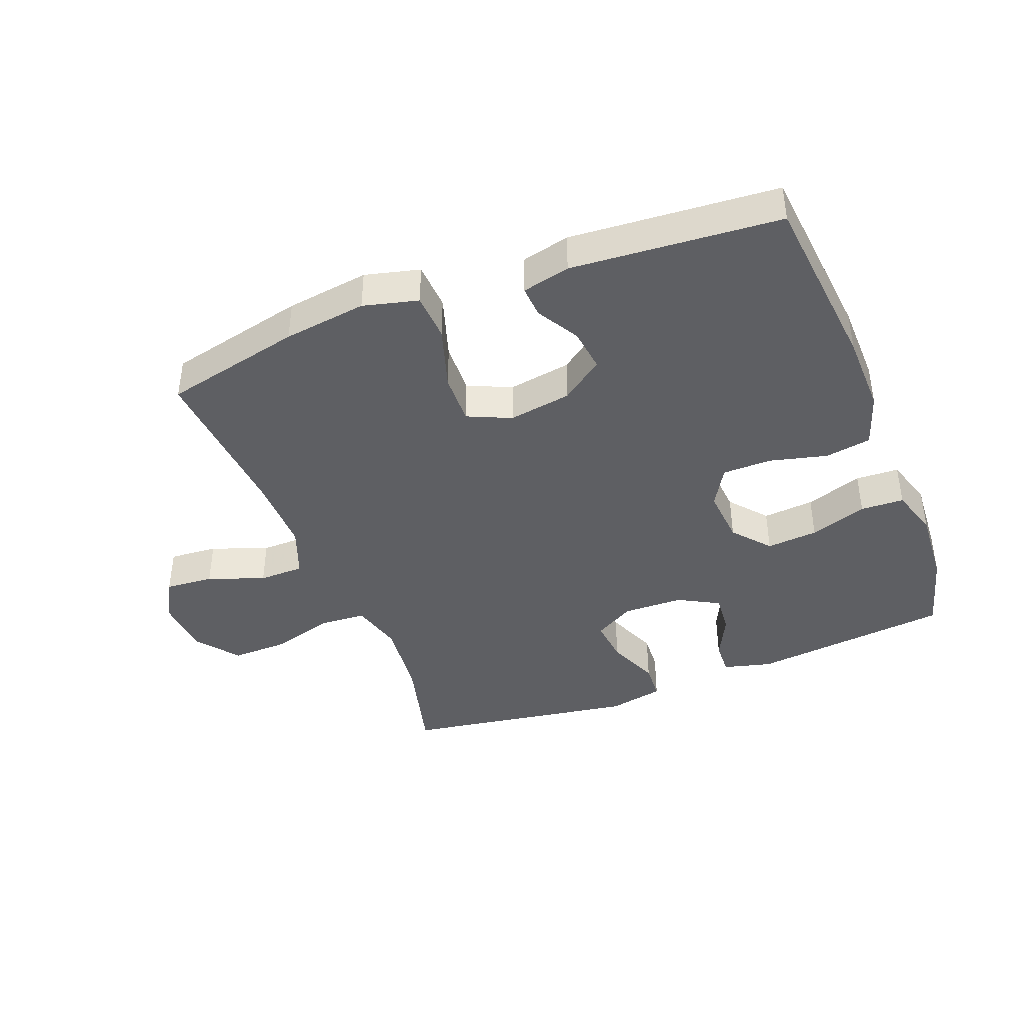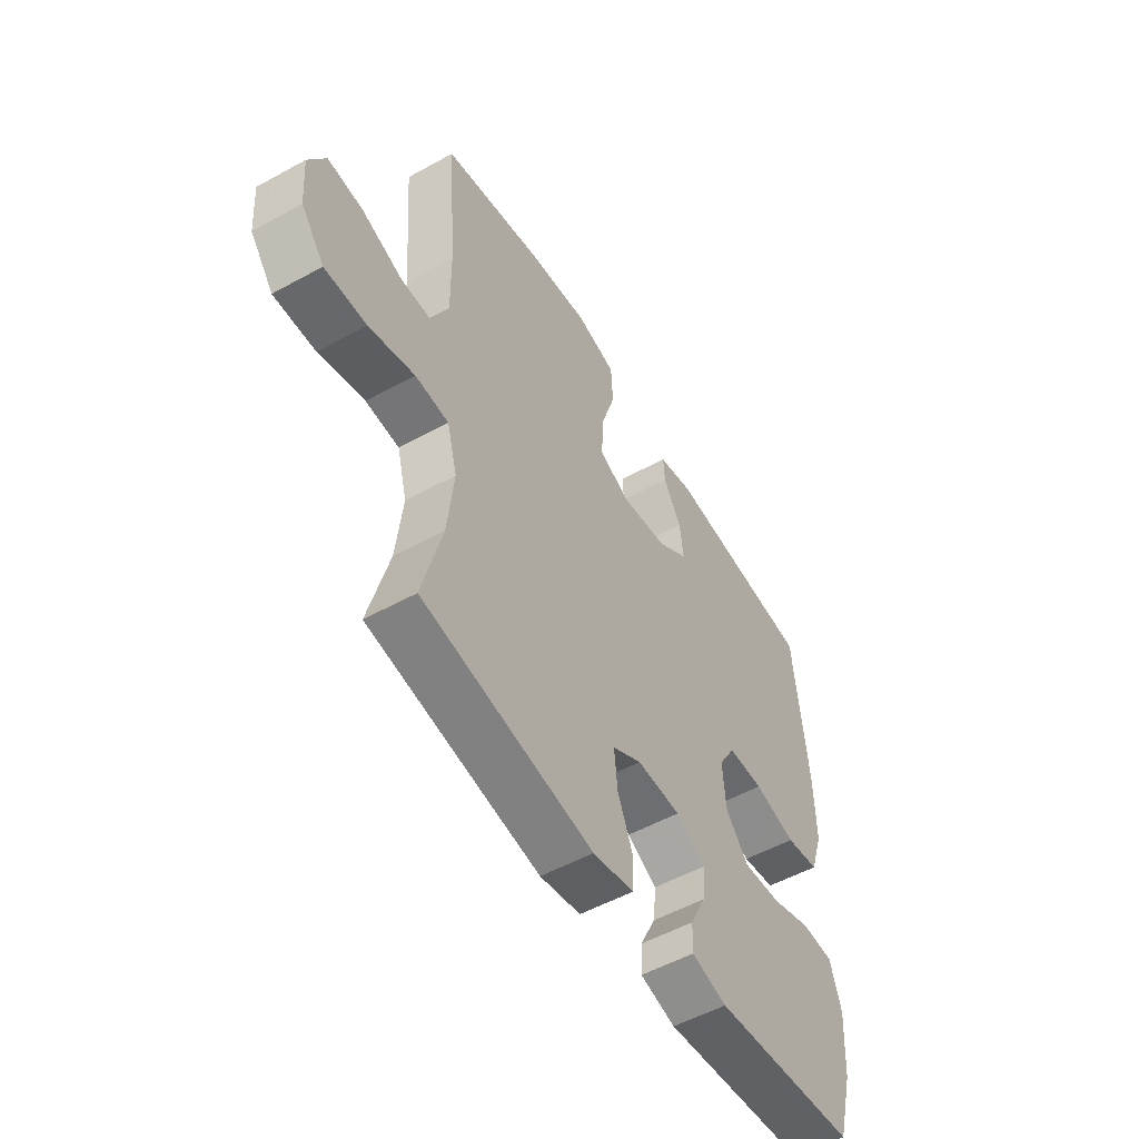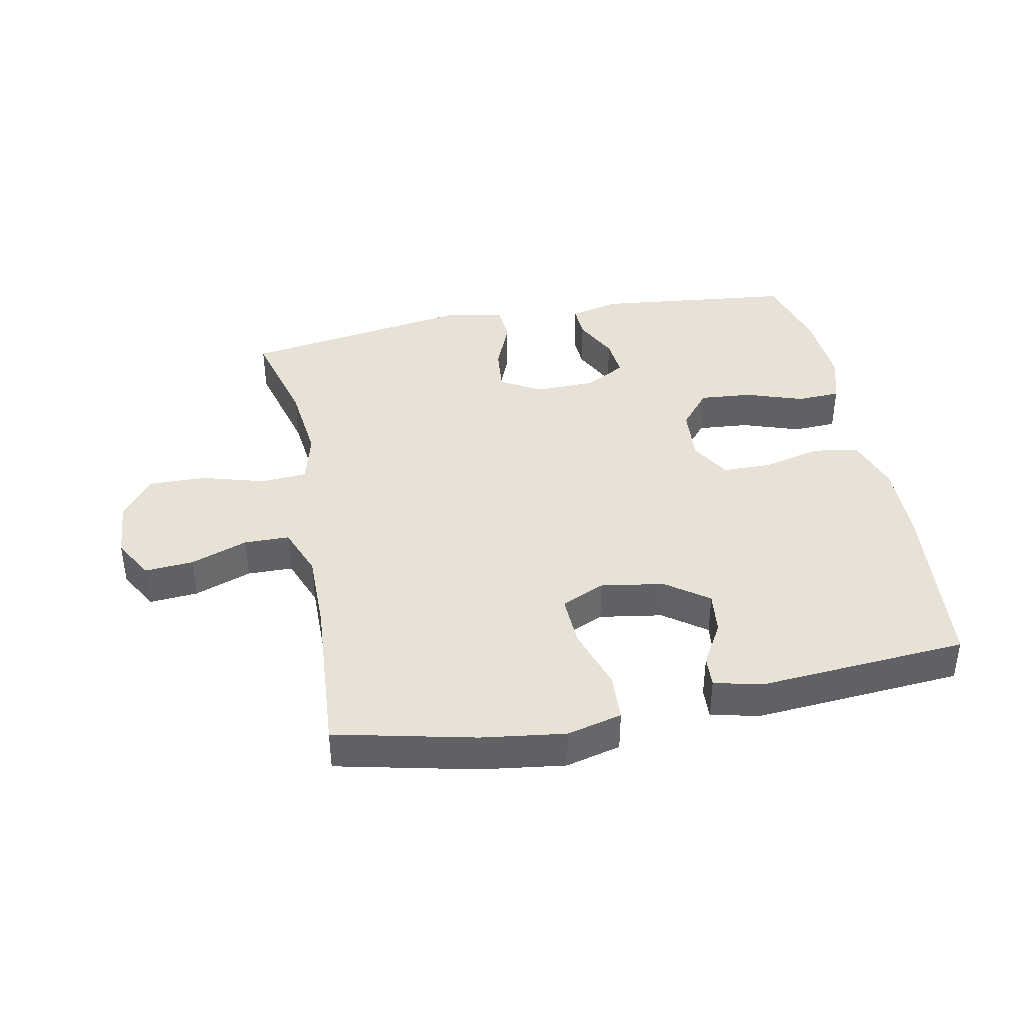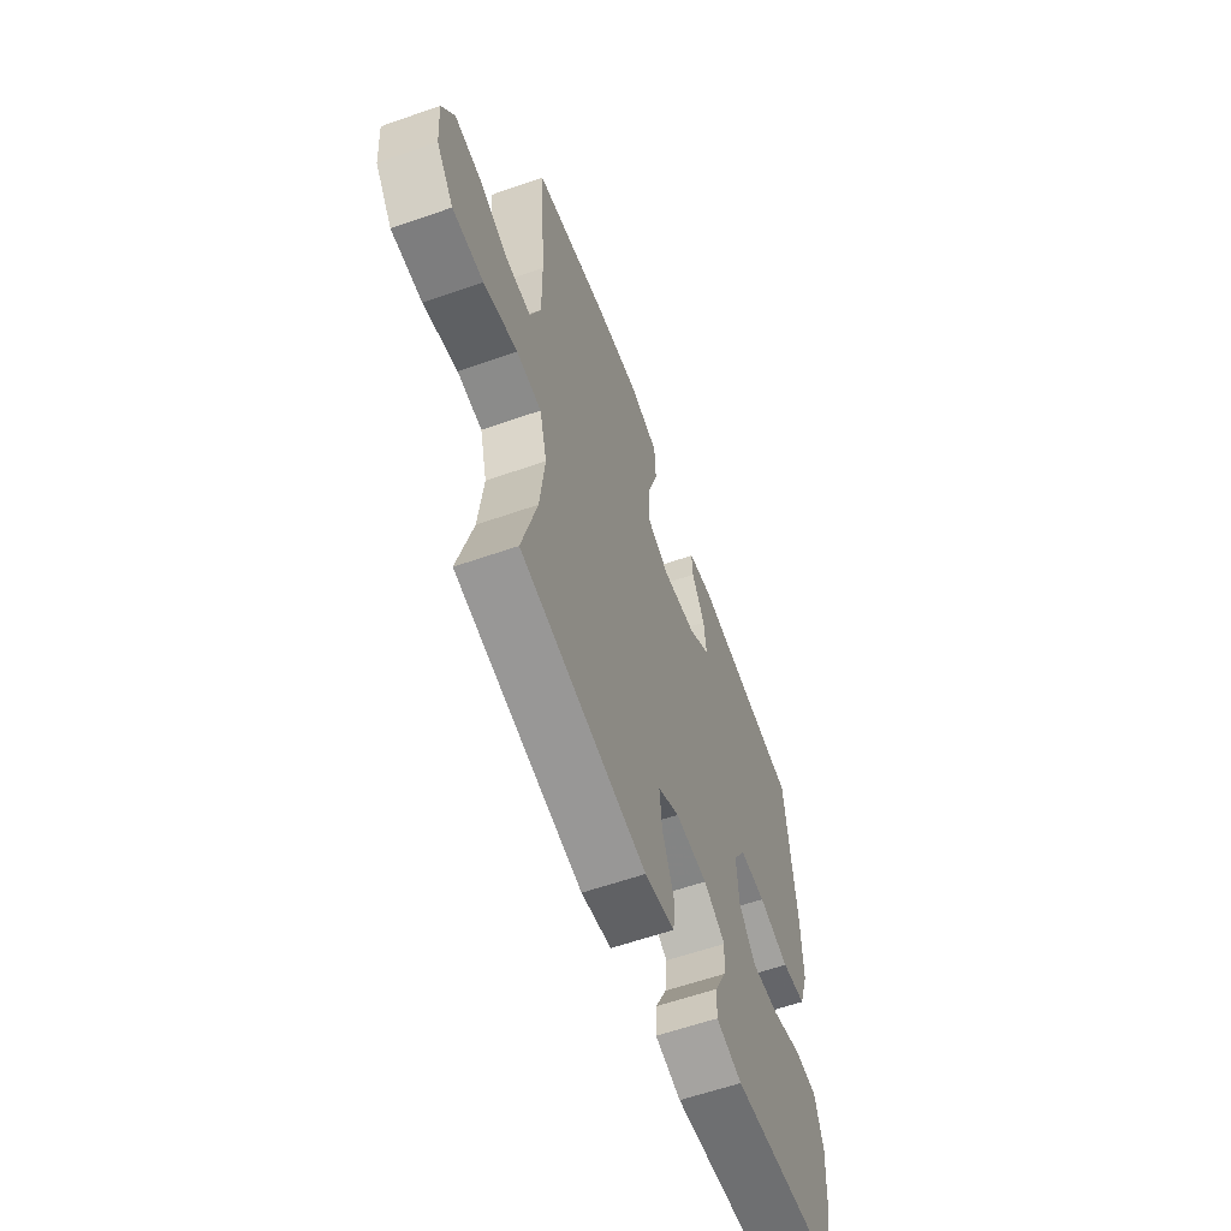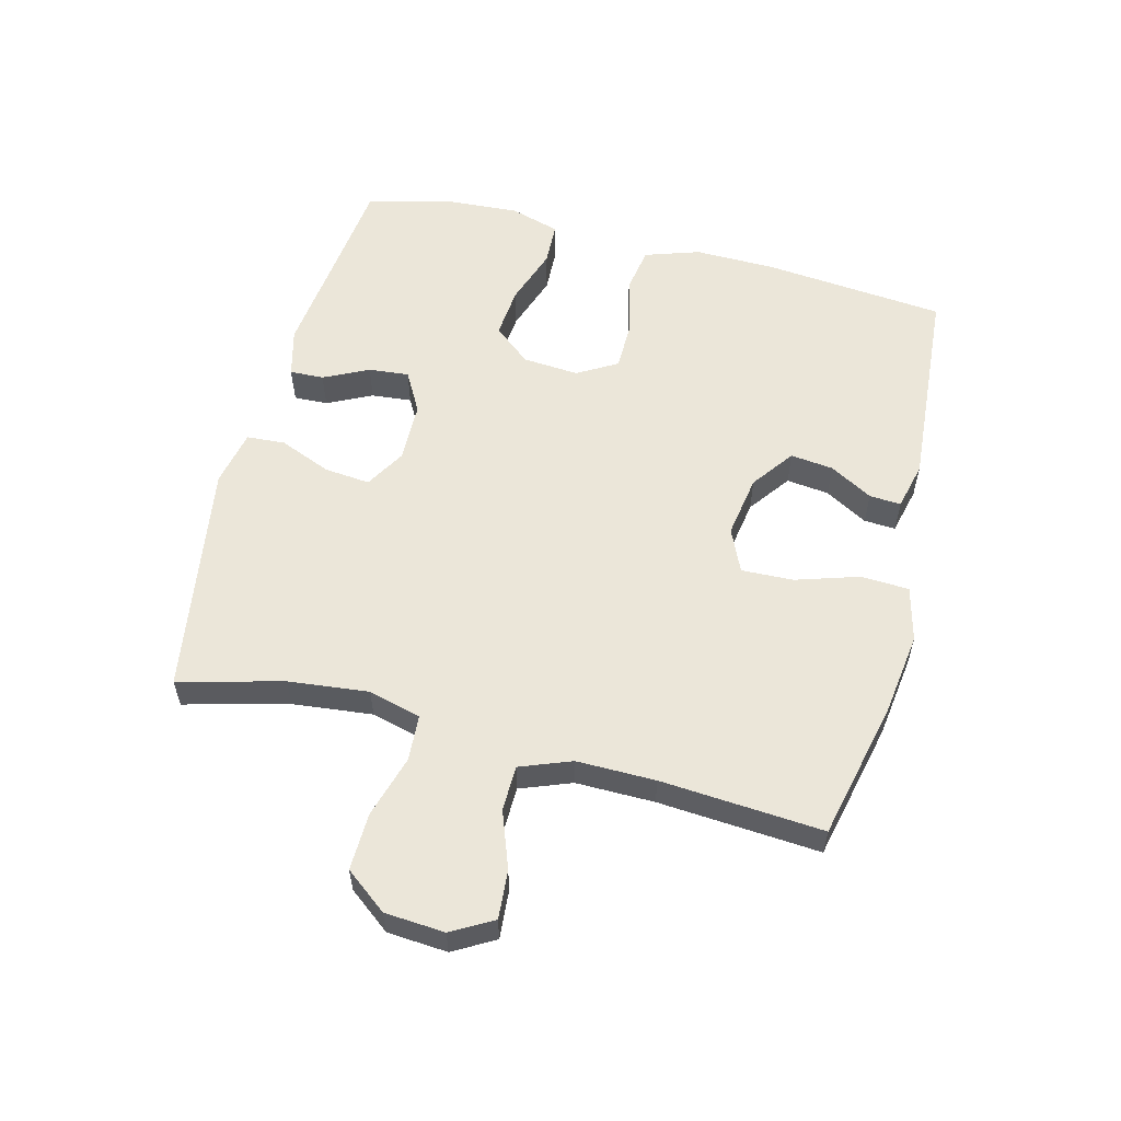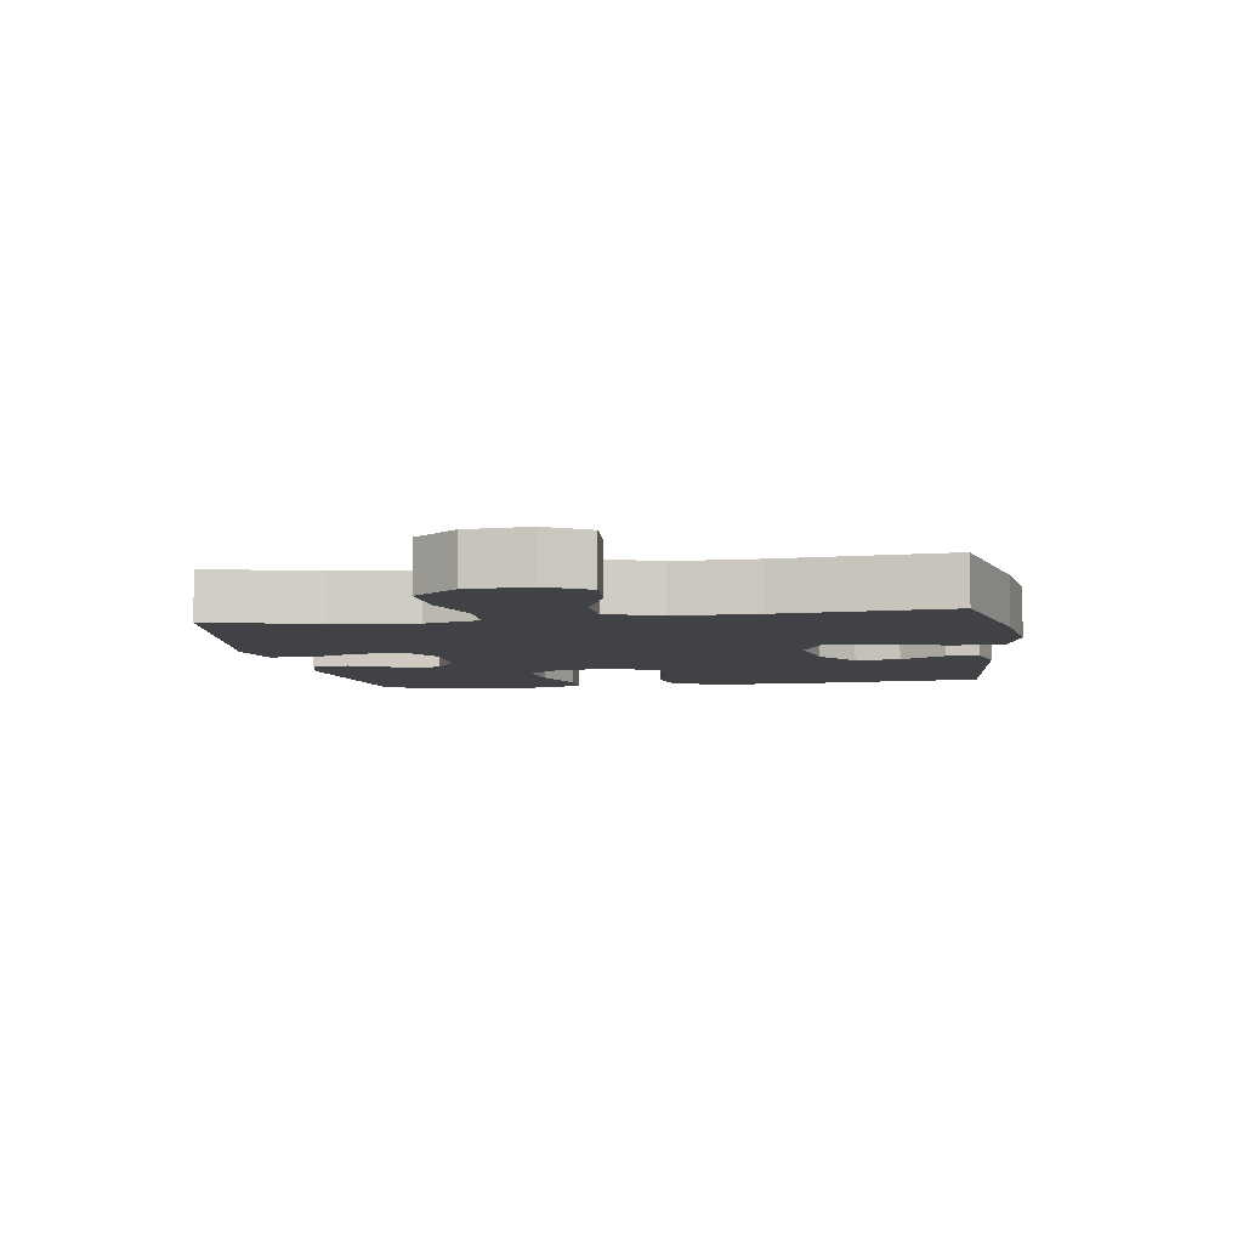
<metadata>
{"format":"obj","ext":"obj","renderer":"f3d","projection":"perspective","resolution":1024,"background":"white","views":[{"elev":-41.2,"azim":21.3,"up":"+Y"},{"elev":-53.4,"azim":-59.5,"up":"+Z"},{"elev":40.1,"azim":-11.2,"up":"+Y"},{"elev":-60.2,"azim":-70.3,"up":"+Z"},{"elev":56.9,"azim":-75.6,"up":"+Y"},{"elev":-6.5,"azim":-81.1,"up":"+Y"}]}
</metadata>
<code>
v -0.5 0.07 0.5
v -0.28 0.07 0.55
v -0.148 0.07 0.568
v -0.061 0.07 0.546
v -0.057 0.07 0.47
v -0.089 0.07 0.369
v -0.092 0.07 0.287
v -0.023 0.07 0.256
v 0.077 0.07 0.272
v 0.144 0.07 0.321
v 0.136 0.07 0.389
v 0.097 0.07 0.457
v 0.094 0.07 0.507
v 0.17 0.07 0.525
v 0.5 0.07 0.5
v 0.528 0.07 0.211
v 0.53 0.07 0.083
v 0.501 0.07 -0.004
v 0.428 0.07 -0.016
v 0.336 0.07 0.007
v 0.258 0.07 0.006
v 0.221 0.07 -0.057
v 0.228 0.07 -0.146
v 0.277 0.07 -0.205
v 0.359 0.07 -0.198
v 0.45 0.07 -0.167
v 0.519 0.07 -0.17
v 0.543 0.07 -0.249
v 0.535 0.07 -0.372
v 0.5 0.07 -0.5
v 0.183 0.07 -0.535
v 0.106 0.07 -0.515
v 0.108 0.07 -0.461
v 0.143 0.07 -0.39
v 0.149 0.07 -0.326
v 0.084 0.07 -0.29
v -0.012 0.07 -0.288
v -0.076 0.07 -0.325
v -0.069 0.07 -0.397
v -0.035 0.07 -0.48
v -0.039 0.07 -0.541
v -0.128 0.07 -0.559
v -0.5 0.07 -0.5
v -0.457 0.07 -0.335
v -0.443 0.07 -0.208
v -0.465 0.07 -0.125
v -0.538 0.07 -0.12
v -0.638 0.07 -0.149
v -0.729 0.07 -0.151
v -0.78 0.07 -0.085
v -0.787 0.07 0.01
v -0.75 0.07 0.075
v -0.673 0.07 0.069
v -0.583 0.07 0.036
v -0.511 0.07 0.037
v -0.48 0.07 0.118
v -0.481 0.07 0.243
v -0.5 0 0.5
v -0.28 0 0.55
v -0.148 0 0.568
v -0.061 0 0.546
v -0.057 0 0.47
v -0.089 0 0.369
v -0.092 0 0.287
v -0.023 0 0.256
v 0.077 0 0.272
v 0.144 0 0.321
v 0.136 0 0.389
v 0.097 0 0.457
v 0.094 0 0.507
v 0.17 0 0.525
v 0.5 0 0.5
v 0.528 0 0.211
v 0.53 0 0.083
v 0.501 0 -0.004
v 0.428 0 -0.016
v 0.336 0 0.007
v 0.258 0 0.006
v 0.221 0 -0.057
v 0.228 0 -0.146
v 0.277 0 -0.205
v 0.359 0 -0.198
v 0.45 0 -0.167
v 0.519 0 -0.17
v 0.543 0 -0.249
v 0.535 0 -0.372
v 0.5 0 -0.5
v 0.183 0 -0.535
v 0.106 0 -0.515
v 0.108 0 -0.461
v 0.143 0 -0.39
v 0.149 0 -0.326
v 0.084 0 -0.29
v -0.012 0 -0.288
v -0.076 0 -0.325
v -0.069 0 -0.397
v -0.035 0 -0.48
v -0.039 0 -0.541
v -0.128 0 -0.559
v -0.5 0 -0.5
v -0.457 0 -0.335
v -0.443 0 -0.208
v -0.465 0 -0.125
v -0.538 0 -0.12
v -0.638 0 -0.149
v -0.729 0 -0.151
v -0.78 0 -0.085
v -0.787 0 0.01
v -0.75 0 0.075
v -0.673 0 0.069
v -0.583 0 0.036
v -0.511 0 0.037
v -0.48 0 0.118
v -0.481 0 0.243
f 52 53 54
f 51 52 54
f 50 51 54
f 49 50 54
f 48 49 54
f 47 48 54
f 46 47 54 55
f 42 43 44
f 41 42 44
f 40 41 44
f 39 40 44
f 38 39 44 45
f 37 38 45 46
f 32 33 34
f 31 32 34
f 30 31 34
f 29 30 34
f 28 29 34
f 27 28 34
f 26 27 34
f 25 26 34
f 24 25 34 35
f 23 24 35 36
f 18 19 20
f 17 18 20
f 16 17 20
f 15 16 20
f 14 15 20
f 13 14 20
f 11 12 13
f 11 13 20
f 10 11 20 21
f 4 5 6
f 3 4 6
f 2 3 6
f 1 2 6
f 57 1 6
f 56 57 6 7
f 56 7 8
f 55 56 8
f 46 55 8
f 37 46 8
f 36 37 8
f 23 36 8
f 22 23 8
f 9 10 21 22
f 8 9 22
f 111 110 109
f 111 109 108
f 111 108 107
f 111 107 106
f 111 106 105
f 111 105 104
f 112 111 104 103
f 101 100 99
f 101 99 98
f 101 98 97
f 101 97 96
f 102 101 96 95
f 103 102 95 94
f 91 90 89
f 91 89 88
f 91 88 87
f 91 87 86
f 91 86 85
f 91 85 84
f 91 84 83
f 91 83 82
f 92 91 82 81
f 93 92 81 80
f 77 76 75
f 77 75 74
f 77 74 73
f 77 73 72
f 77 72 71
f 77 71 70
f 70 69 68
f 77 70 68
f 78 77 68 67
f 63 62 61
f 63 61 60
f 63 60 59
f 63 59 58
f 63 58 114
f 64 63 114 113
f 65 64 113
f 65 113 112
f 65 112 103
f 65 103 94
f 65 94 93
f 65 93 80
f 65 80 79
f 79 78 67 66
f 79 66 65
f 1 58 59 2
f 2 59 60 3
f 3 60 61 4
f 4 61 62 5
f 5 62 63 6
f 6 63 64 7
f 7 64 65 8
f 8 65 66 9
f 9 66 67 10
f 10 67 68 11
f 11 68 69 12
f 12 69 70 13
f 13 70 71 14
f 14 71 72 15
f 15 72 73 16
f 16 73 74 17
f 17 74 75 18
f 18 75 76 19
f 19 76 77 20
f 20 77 78 21
f 21 78 79 22
f 22 79 80 23
f 23 80 81 24
f 24 81 82 25
f 25 82 83 26
f 26 83 84 27
f 27 84 85 28
f 28 85 86 29
f 29 86 87 30
f 30 87 88 31
f 31 88 89 32
f 32 89 90 33
f 33 90 91 34
f 34 91 92 35
f 35 92 93 36
f 36 93 94 37
f 37 94 95 38
f 38 95 96 39
f 39 96 97 40
f 40 97 98 41
f 41 98 99 42
f 42 99 100 43
f 43 100 101 44
f 44 101 102 45
f 45 102 103 46
f 46 103 104 47
f 47 104 105 48
f 48 105 106 49
f 49 106 107 50
f 50 107 108 51
f 51 108 109 52
f 52 109 110 53
f 53 110 111 54
f 54 111 112 55
f 55 112 113 56
f 56 113 114 57
f 57 114 58 1

</code>
